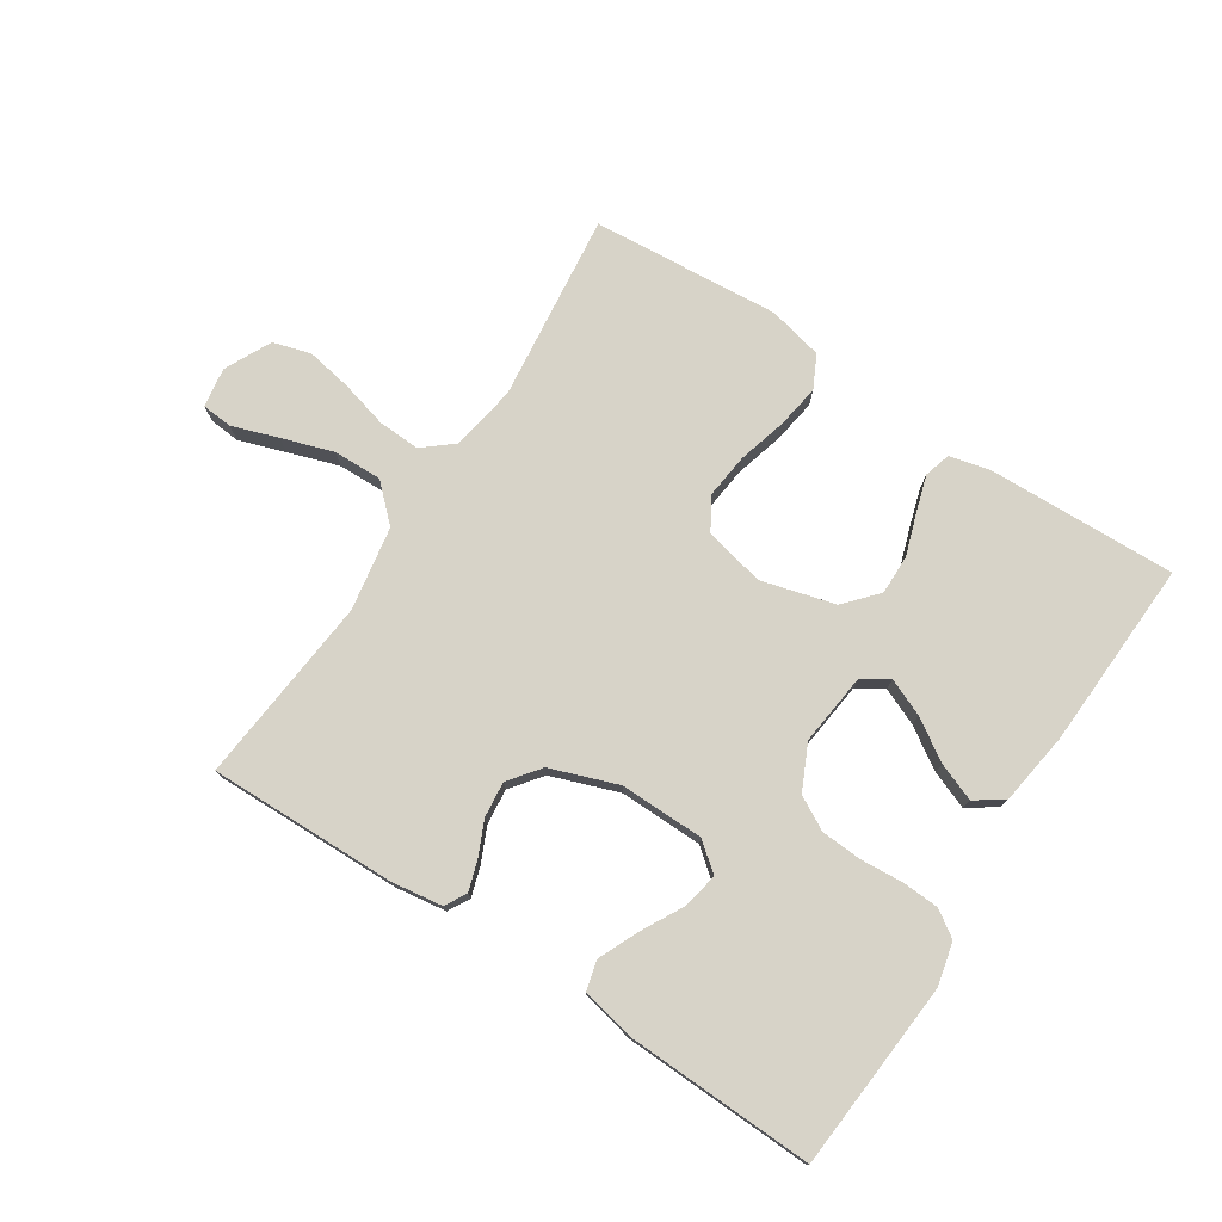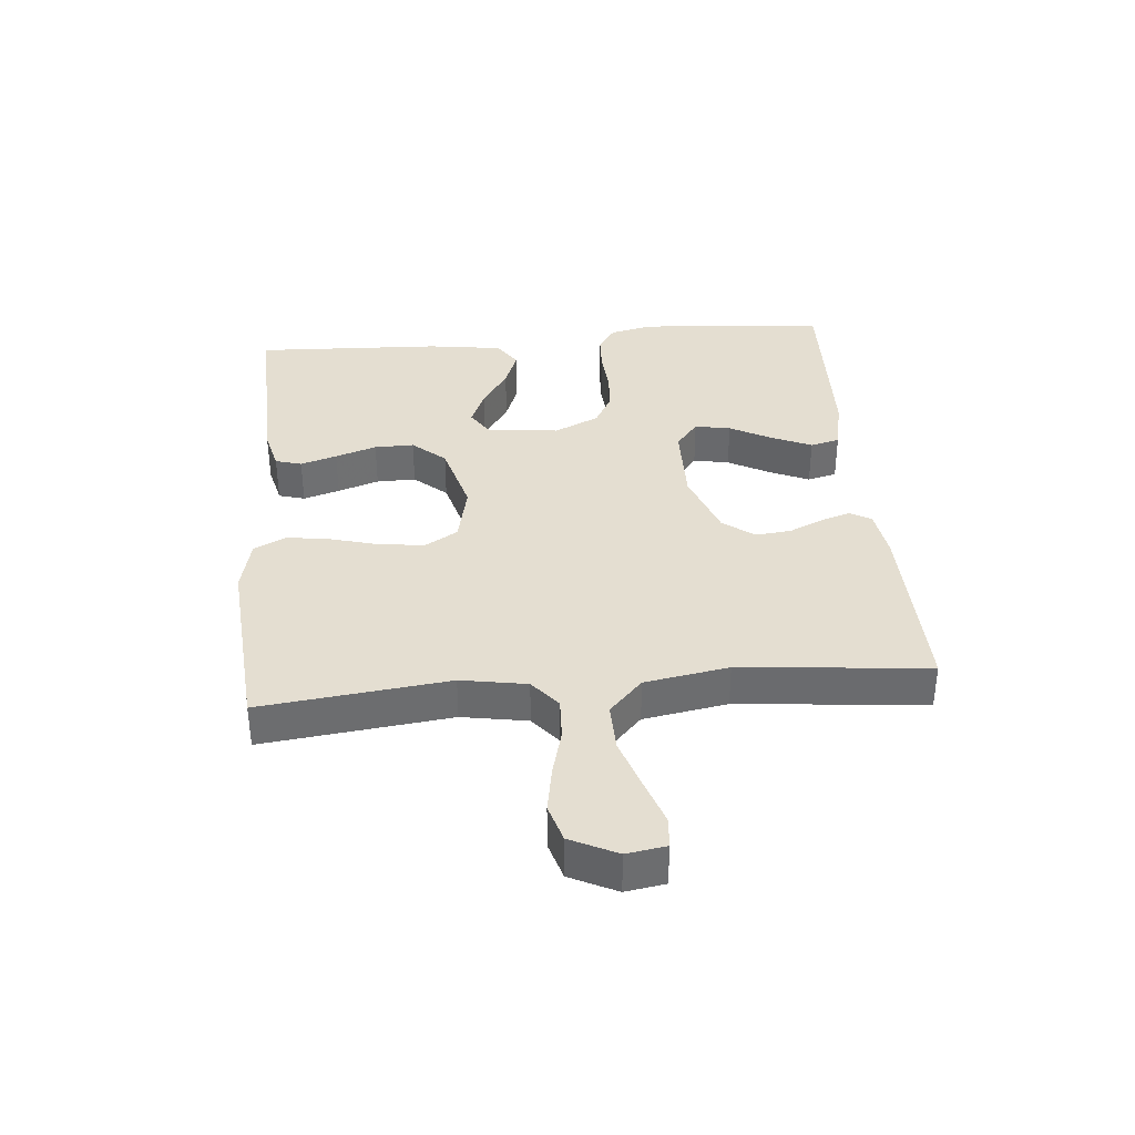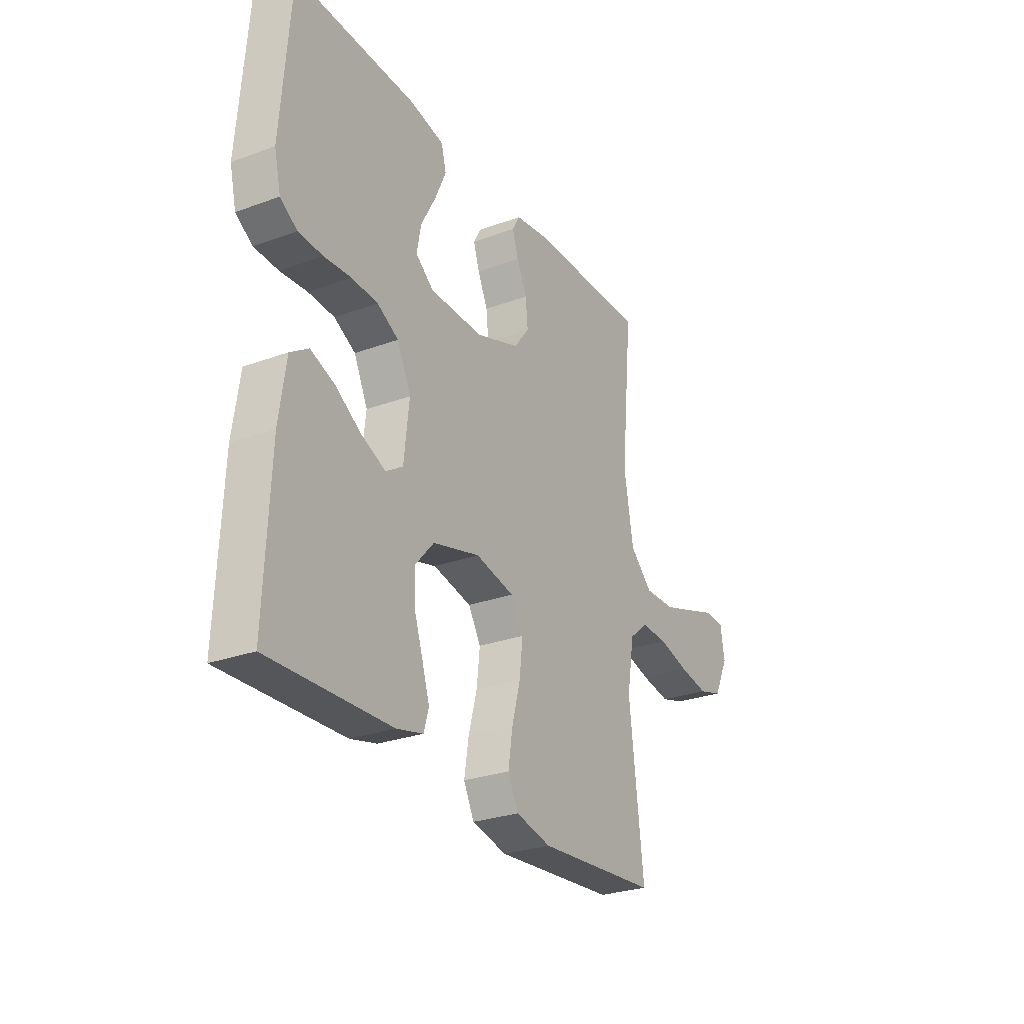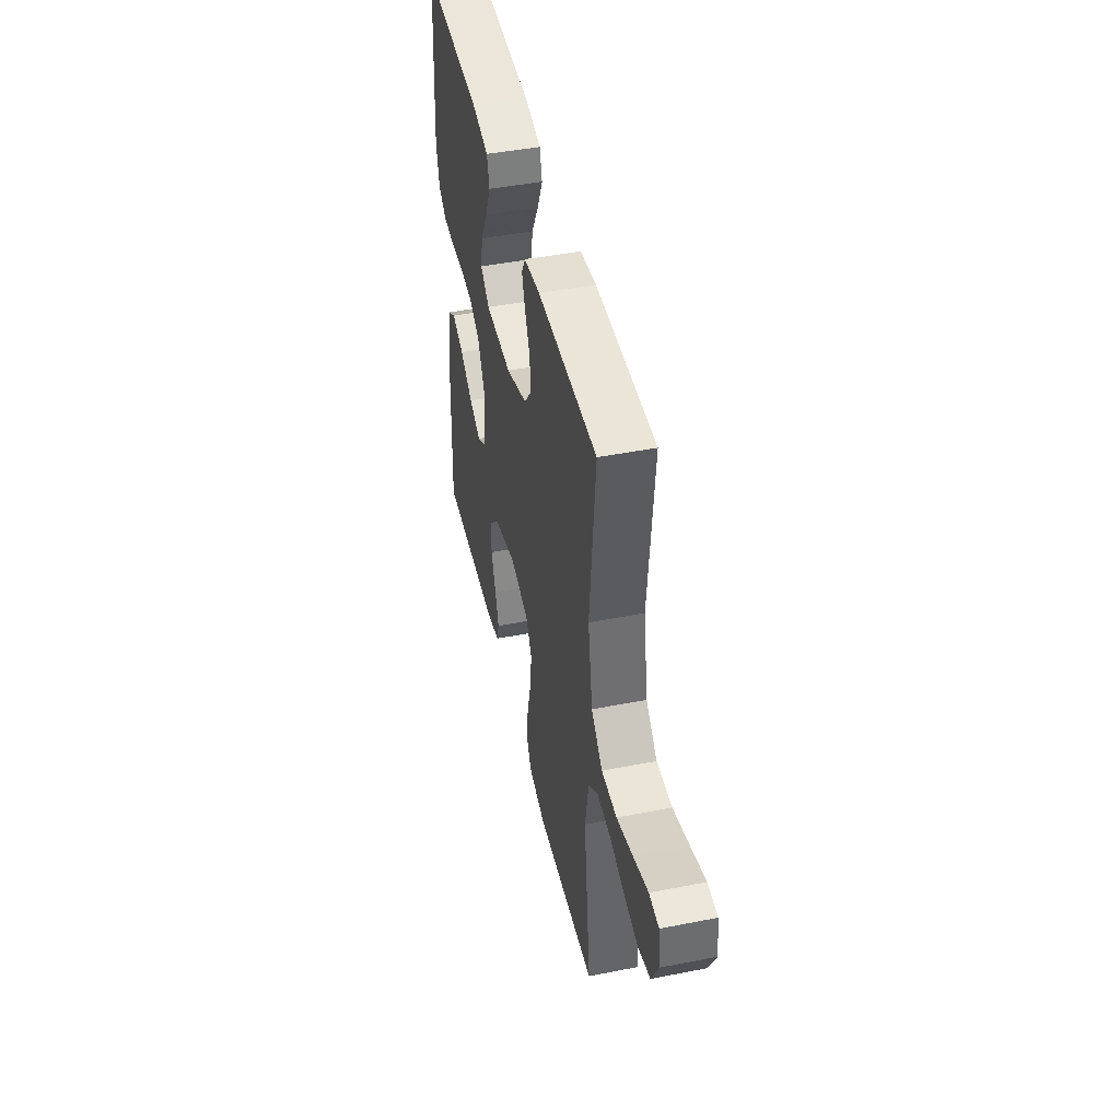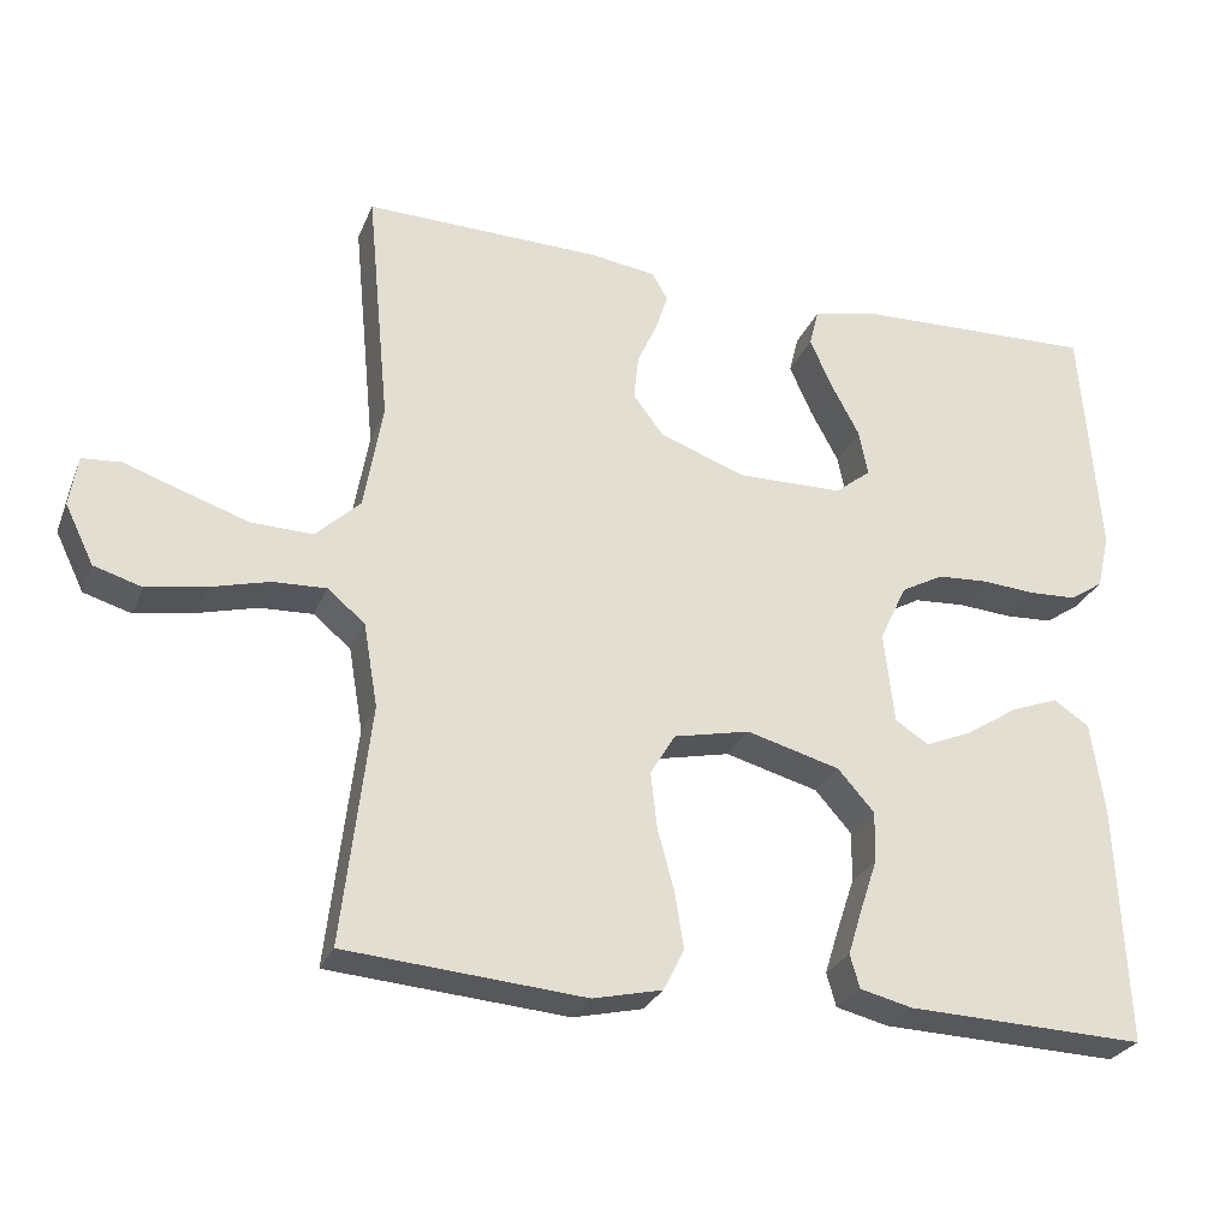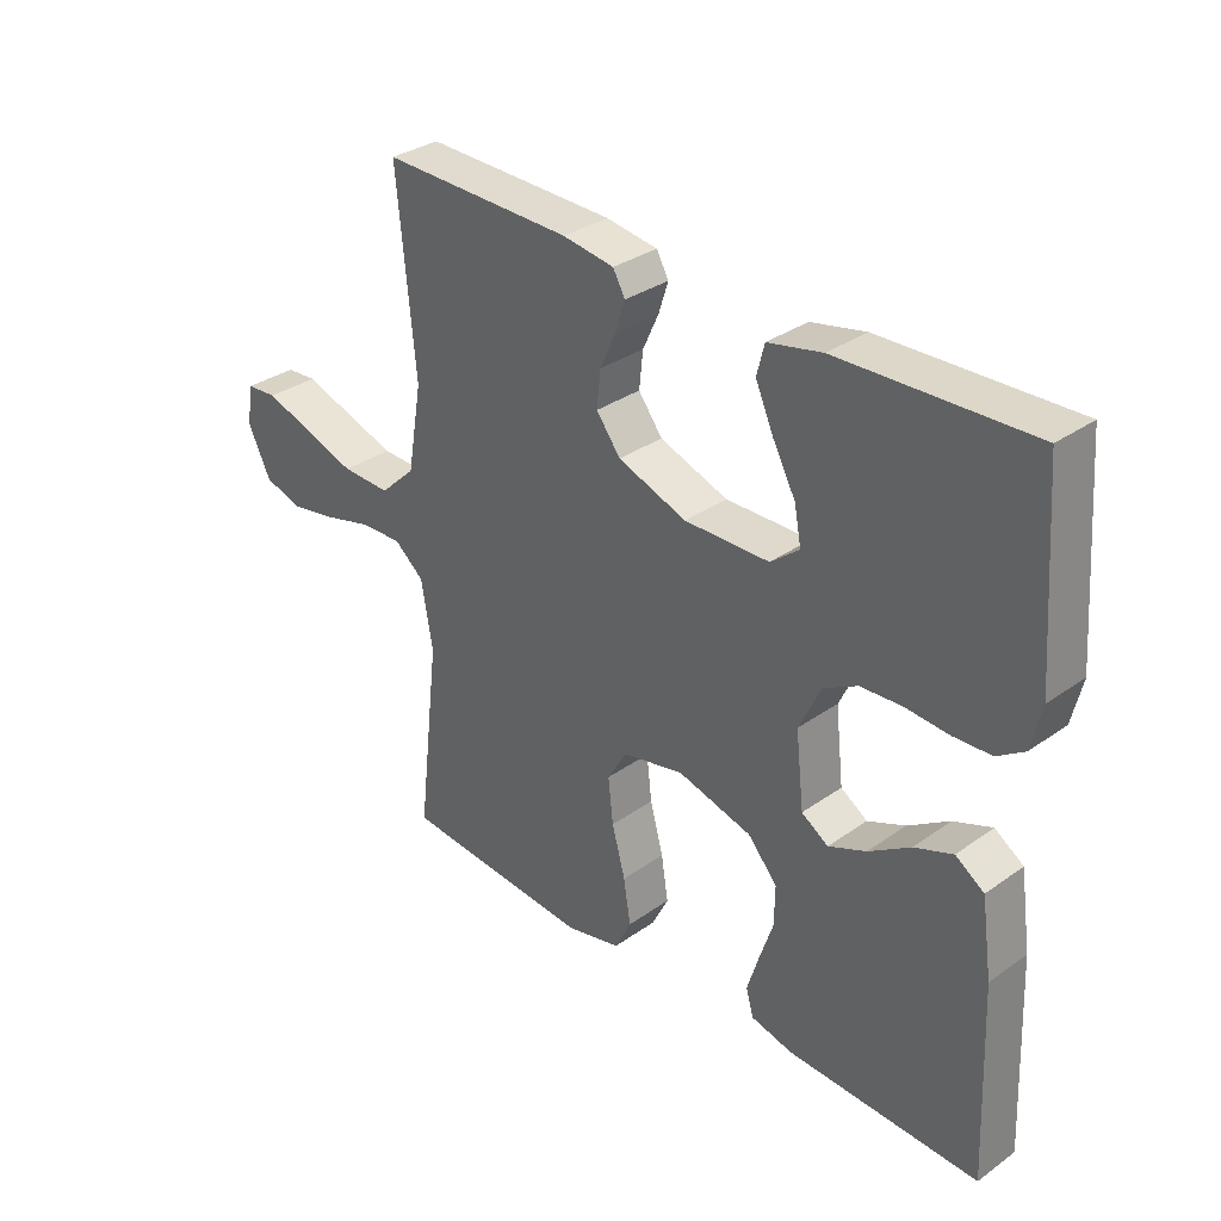
<metadata>
{"format":"obj","ext":"obj","renderer":"f3d","projection":"perspective","resolution":1024,"background":"white","views":[{"elev":76.5,"azim":33.1,"up":"+Y"},{"elev":36.5,"azim":-95.1,"up":"+Y"},{"elev":-27.5,"azim":119.4,"up":"+Z"},{"elev":45.7,"azim":-102.7,"up":"+Z"},{"elev":-27.3,"azim":-19.2,"up":"+Z"},{"elev":32.6,"azim":45.6,"up":"+Z"}]}
</metadata>
<code>
v -0.5 0.07 -0.5
v -0.465 0.07 -0.2
v -0.483 0.07 -0.095
v -0.53 0.07 -0.056
v -0.597 0.07 -0.059
v -0.672 0.07 -0.079
v -0.745 0.07 -0.092
v -0.805 0.07 -0.074
v -0.841 0.07 0
v -0.831 0.07 0.063
v -0.782 0.07 0.067
v -0.709 0.07 0.042
v -0.627 0.07 0.015
v -0.55 0.07 0.013
v -0.494 0.07 0.066
v -0.471 0.07 0.2
v -0.5 0.07 0.5
v -0.2 0.07 0.494
v -0.119 0.07 0.482
v -0.1 0.07 0.448
v -0.115 0.07 0.401
v -0.14 0.07 0.346
v -0.146 0.07 0.289
v -0.108 0.07 0.239
v 0 0.07 0.2
v 0.133 0.07 0.202
v 0.178 0.07 0.238
v 0.167 0.07 0.295
v 0.131 0.07 0.362
v 0.103 0.07 0.425
v 0.115 0.07 0.472
v 0.2 0.07 0.49
v 0.5 0.07 0.5
v 0.523 0.07 0.2
v 0.507 0.07 0.131
v 0.465 0.07 0.103
v 0.405 0.07 0.1
v 0.338 0.07 0.105
v 0.273 0.07 0.101
v 0.22 0.07 0.072
v 0.186 0.07 0
v 0.199 0.07 -0.115
v 0.241 0.07 -0.142
v 0.3 0.07 -0.117
v 0.365 0.07 -0.075
v 0.425 0.07 -0.052
v 0.47 0.07 -0.082
v 0.487 0.07 -0.2
v 0.5 0.07 -0.5
v 0.2 0.07 -0.49
v 0.134 0.07 -0.474
v 0.122 0.07 -0.432
v 0.14 0.07 -0.374
v 0.162 0.07 -0.308
v 0.163 0.07 -0.245
v 0.117 0.07 -0.193
v 0 0.07 -0.161
v -0.096 0.07 -0.182
v -0.127 0.07 -0.234
v -0.119 0.07 -0.305
v -0.098 0.07 -0.382
v -0.087 0.07 -0.452
v -0.113 0.07 -0.504
v -0.2 0.07 -0.524
v -0.5 0 -0.5
v -0.465 0 -0.2
v -0.483 0 -0.095
v -0.53 0 -0.056
v -0.597 0 -0.059
v -0.672 0 -0.079
v -0.745 0 -0.092
v -0.805 0 -0.074
v -0.841 0 0
v -0.831 0 0.063
v -0.782 0 0.067
v -0.709 0 0.042
v -0.627 0 0.015
v -0.55 0 0.013
v -0.494 0 0.066
v -0.471 0 0.2
v -0.5 0 0.5
v -0.2 0 0.494
v -0.119 0 0.482
v -0.1 0 0.448
v -0.115 0 0.401
v -0.14 0 0.346
v -0.146 0 0.289
v -0.108 0 0.239
v 0 0 0.2
v 0.133 0 0.202
v 0.178 0 0.238
v 0.167 0 0.295
v 0.131 0 0.362
v 0.103 0 0.425
v 0.115 0 0.472
v 0.2 0 0.49
v 0.5 0 0.5
v 0.523 0 0.2
v 0.507 0 0.131
v 0.465 0 0.103
v 0.405 0 0.1
v 0.338 0 0.105
v 0.273 0 0.101
v 0.22 0 0.072
v 0.186 0 0
v 0.199 0 -0.115
v 0.241 0 -0.142
v 0.3 0 -0.117
v 0.365 0 -0.075
v 0.425 0 -0.052
v 0.47 0 -0.082
v 0.487 0 -0.2
v 0.5 0 -0.5
v 0.2 0 -0.49
v 0.134 0 -0.474
v 0.122 0 -0.432
v 0.14 0 -0.374
v 0.162 0 -0.308
v 0.163 0 -0.245
v 0.117 0 -0.193
v 0 0 -0.161
v -0.096 0 -0.182
v -0.127 0 -0.234
v -0.119 0 -0.305
v -0.098 0 -0.382
v -0.087 0 -0.452
v -0.113 0 -0.504
v -0.2 0 -0.524
f 64 1 2
f 63 64 2
f 62 63 2
f 61 62 2
f 60 61 2
f 59 60 2 3
f 58 59 3 4
f 57 58 4
f 52 53 54
f 51 52 54
f 50 51 54
f 49 50 54
f 48 49 54
f 47 48 54
f 46 47 54
f 45 46 54
f 44 45 54
f 43 44 54 55
f 42 43 55 56
f 36 37 38
f 35 36 38
f 34 35 38
f 33 34 38
f 32 33 38
f 31 32 38
f 30 31 38
f 29 30 38
f 28 29 38
f 27 28 38 39
f 26 27 39 40
f 20 21 22
f 19 20 22
f 18 19 22
f 17 18 22
f 16 17 22
f 15 16 22 23
f 14 15 23 24
f 10 11 12
f 9 10 12
f 8 9 12
f 7 8 12
f 6 7 12
f 5 6 12
f 4 5 12 13
f 57 4 13 14
f 14 24 25
f 57 14 25
f 56 57 25
f 42 56 25
f 41 42 25
f 25 26 40 41
f 66 65 128
f 66 128 127
f 66 127 126
f 66 126 125
f 66 125 124
f 67 66 124 123
f 68 67 123 122
f 68 122 121
f 118 117 116
f 118 116 115
f 118 115 114
f 118 114 113
f 118 113 112
f 118 112 111
f 118 111 110
f 118 110 109
f 118 109 108
f 119 118 108 107
f 120 119 107 106
f 102 101 100
f 102 100 99
f 102 99 98
f 102 98 97
f 102 97 96
f 102 96 95
f 102 95 94
f 102 94 93
f 102 93 92
f 103 102 92 91
f 104 103 91 90
f 86 85 84
f 86 84 83
f 86 83 82
f 86 82 81
f 86 81 80
f 87 86 80 79
f 88 87 79 78
f 76 75 74
f 76 74 73
f 76 73 72
f 76 72 71
f 76 71 70
f 76 70 69
f 77 76 69 68
f 78 77 68 121
f 89 88 78
f 89 78 121
f 89 121 120
f 89 120 106
f 89 106 105
f 105 104 90 89
f 1 65 66 2
f 2 66 67 3
f 3 67 68 4
f 4 68 69 5
f 5 69 70 6
f 6 70 71 7
f 7 71 72 8
f 8 72 73 9
f 9 73 74 10
f 10 74 75 11
f 11 75 76 12
f 12 76 77 13
f 13 77 78 14
f 14 78 79 15
f 15 79 80 16
f 16 80 81 17
f 17 81 82 18
f 18 82 83 19
f 19 83 84 20
f 20 84 85 21
f 21 85 86 22
f 22 86 87 23
f 23 87 88 24
f 24 88 89 25
f 25 89 90 26
f 26 90 91 27
f 27 91 92 28
f 28 92 93 29
f 29 93 94 30
f 30 94 95 31
f 31 95 96 32
f 32 96 97 33
f 33 97 98 34
f 34 98 99 35
f 35 99 100 36
f 36 100 101 37
f 37 101 102 38
f 38 102 103 39
f 39 103 104 40
f 40 104 105 41
f 41 105 106 42
f 42 106 107 43
f 43 107 108 44
f 44 108 109 45
f 45 109 110 46
f 46 110 111 47
f 47 111 112 48
f 48 112 113 49
f 49 113 114 50
f 50 114 115 51
f 51 115 116 52
f 52 116 117 53
f 53 117 118 54
f 54 118 119 55
f 55 119 120 56
f 56 120 121 57
f 57 121 122 58
f 58 122 123 59
f 59 123 124 60
f 60 124 125 61
f 61 125 126 62
f 62 126 127 63
f 63 127 128 64
f 64 128 65 1

</code>
